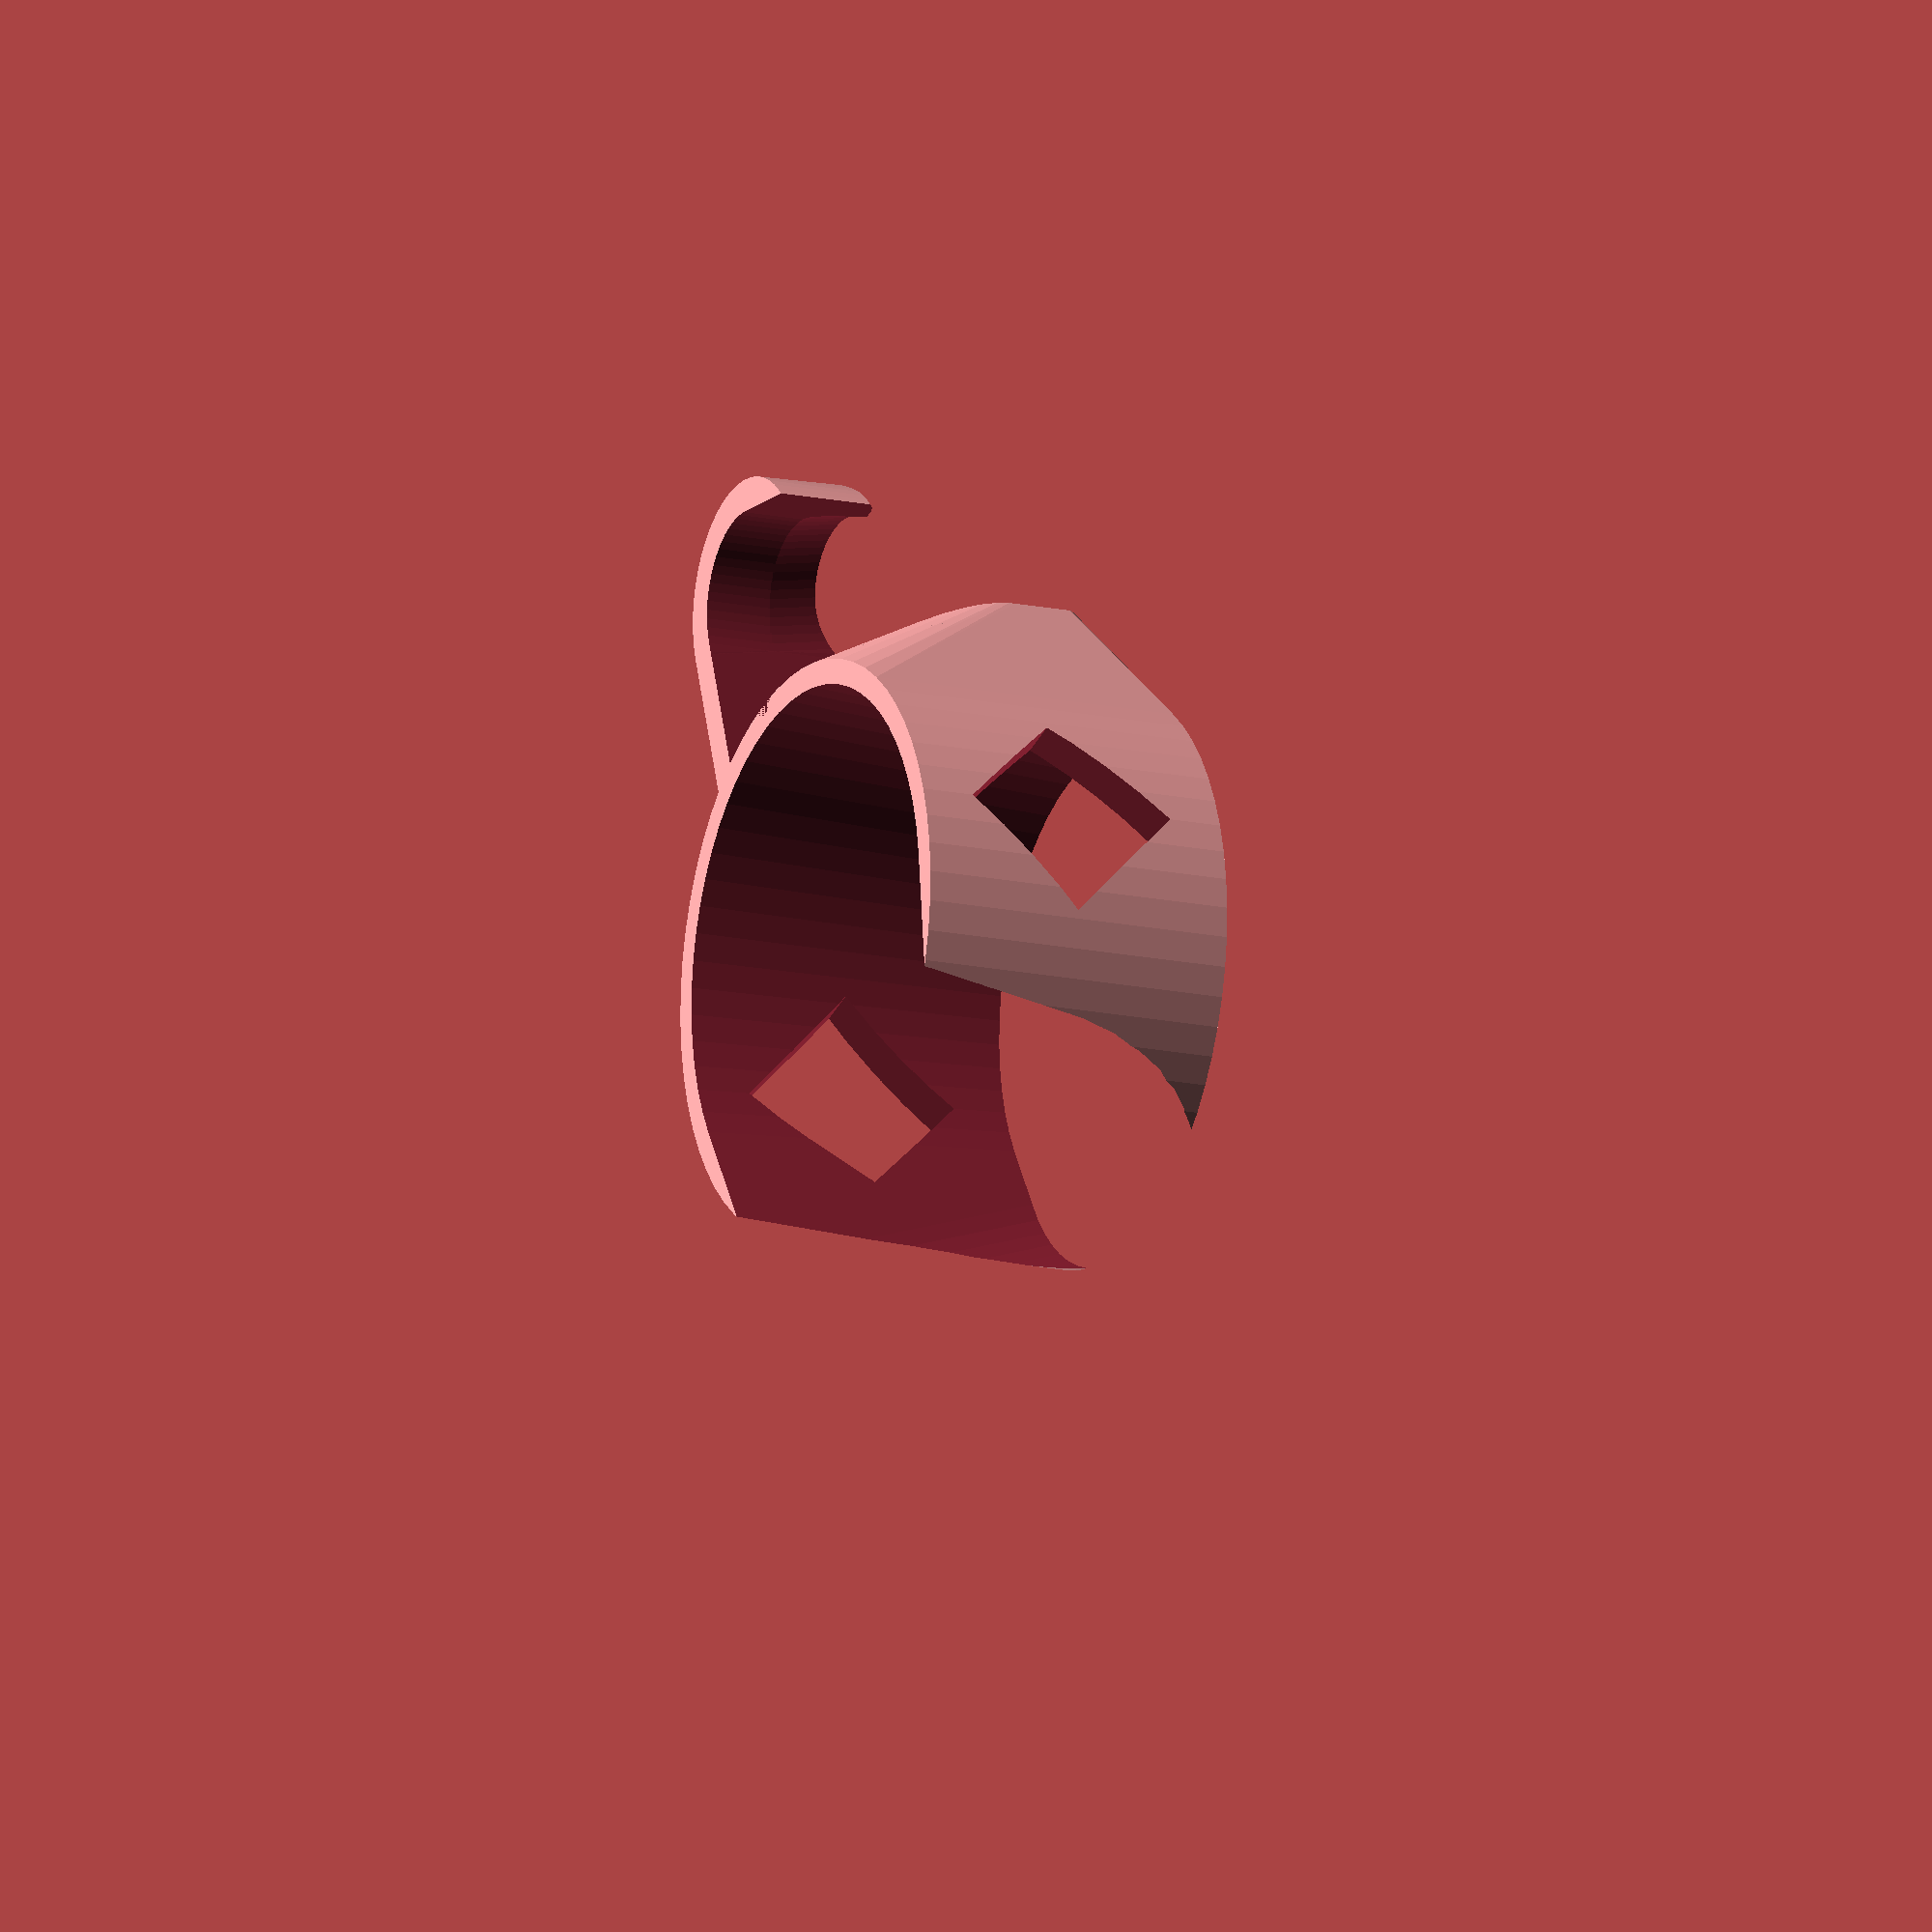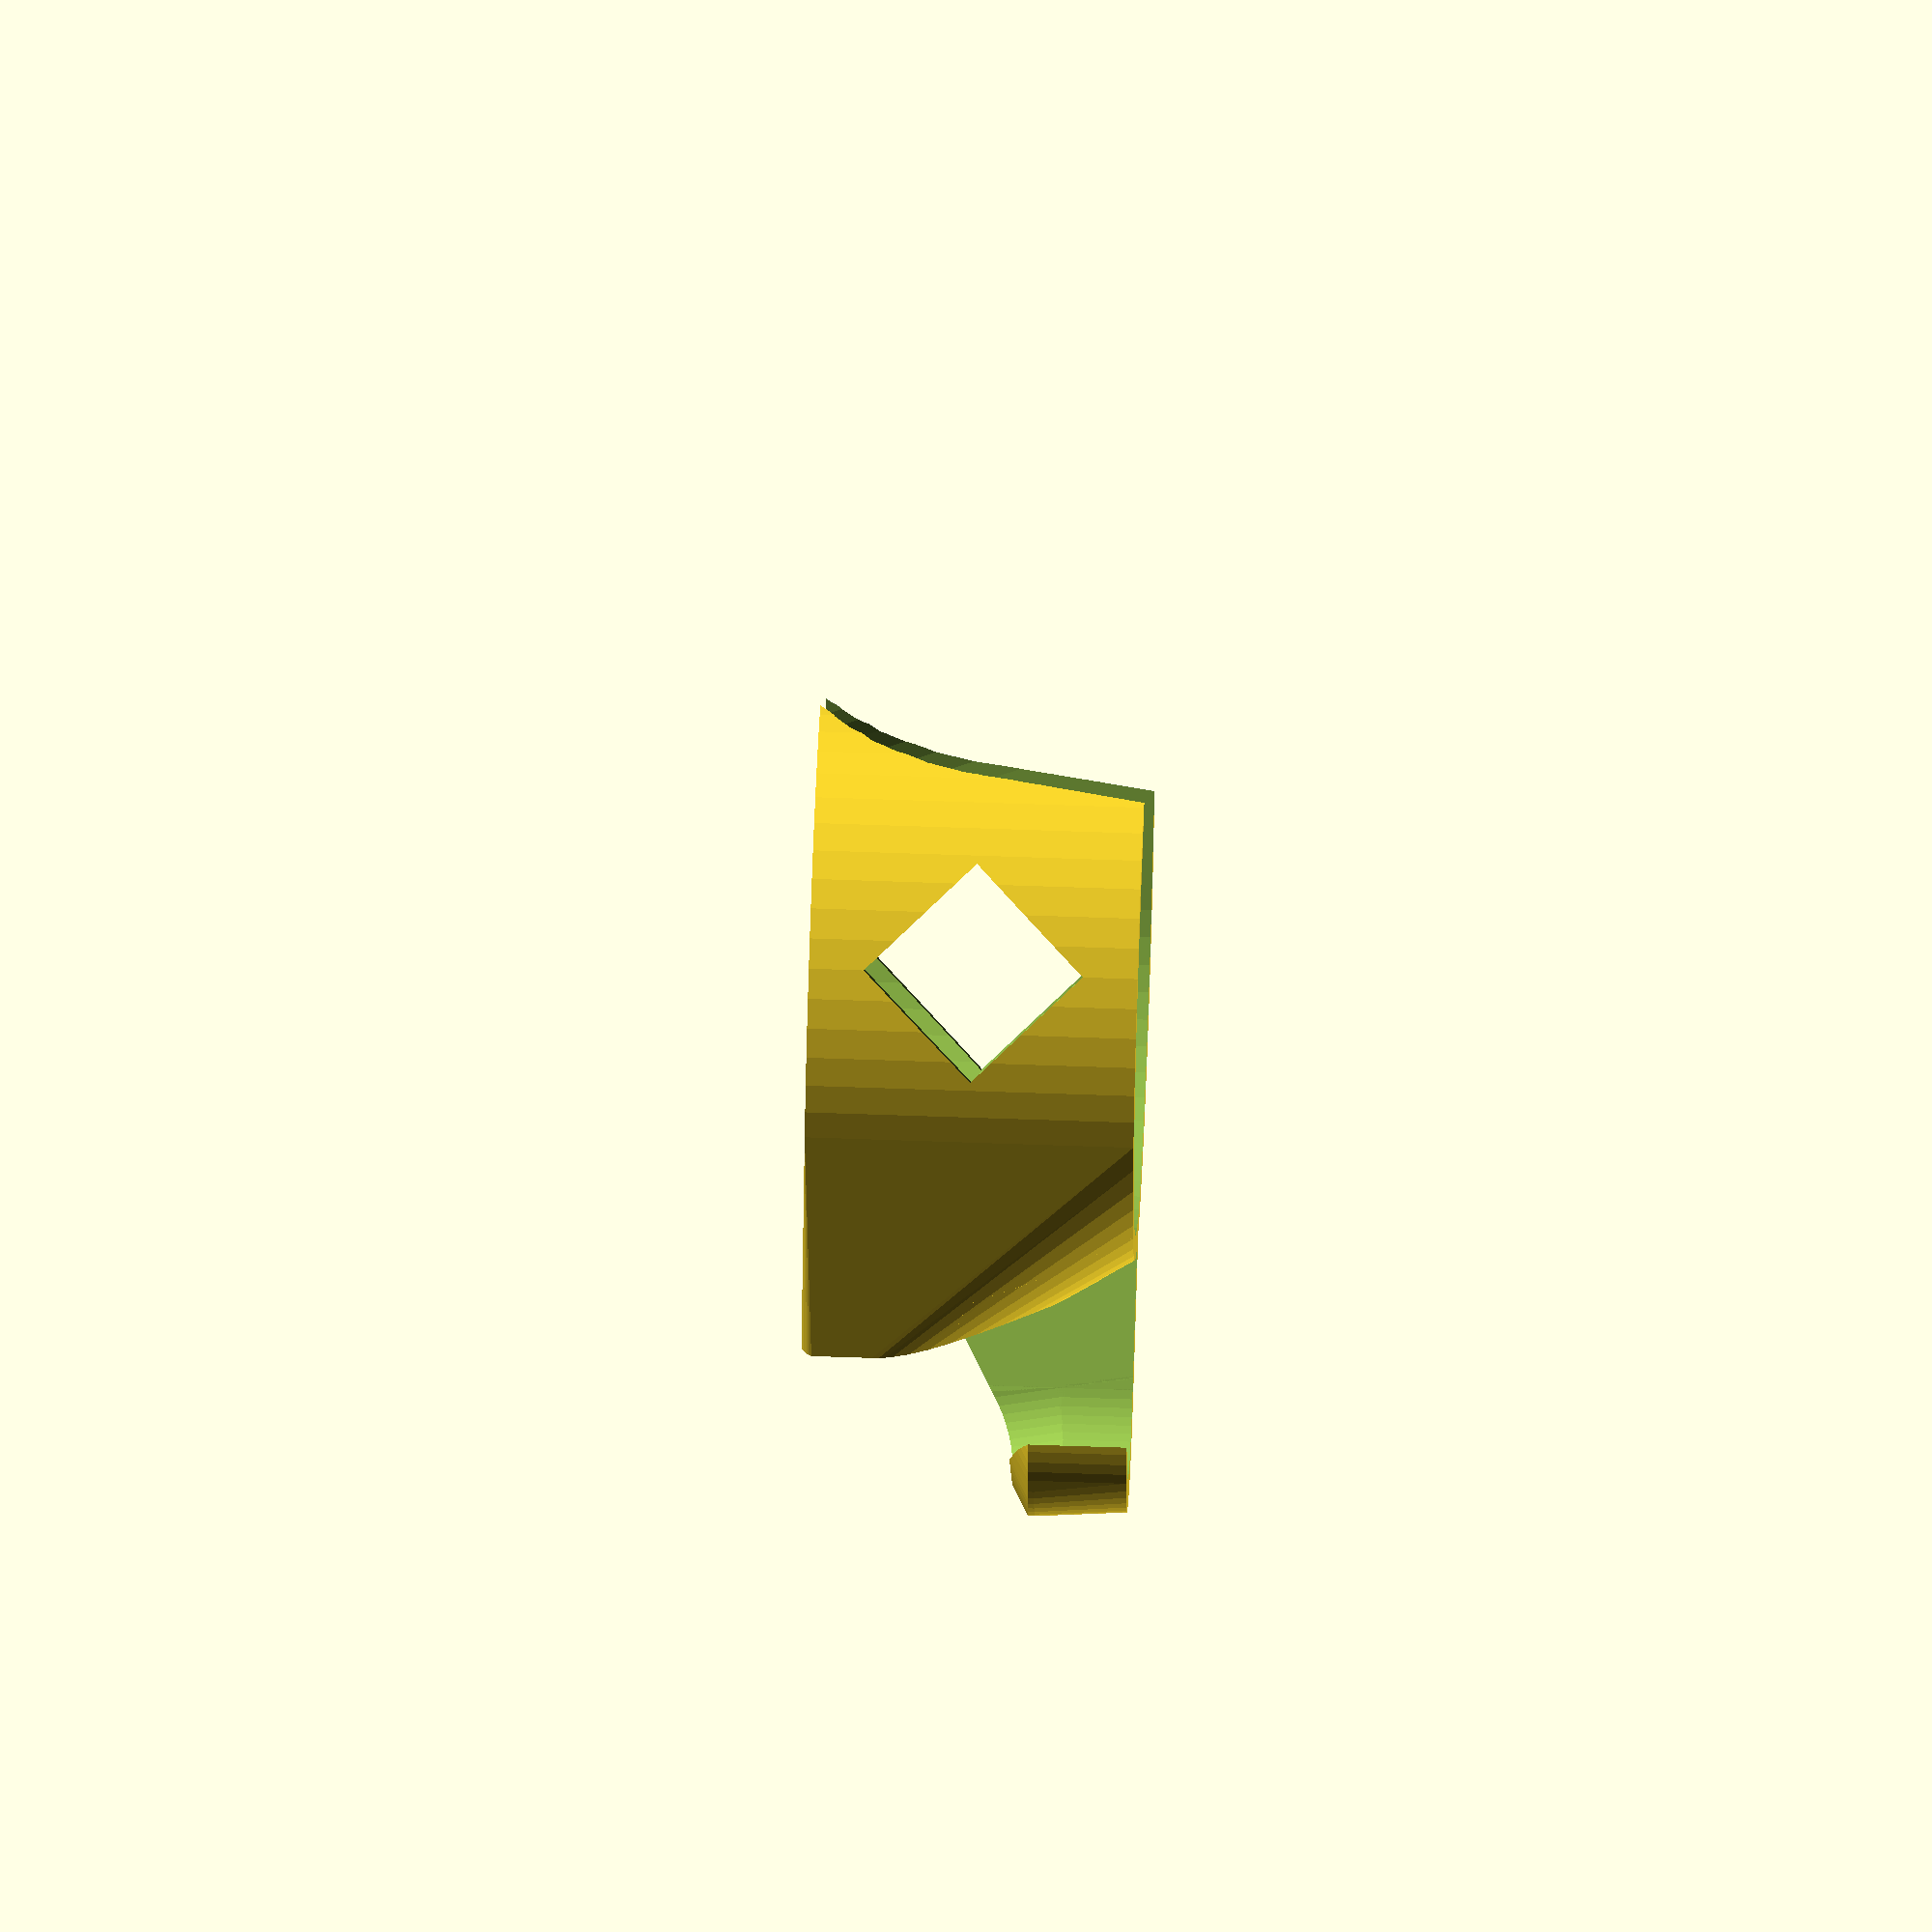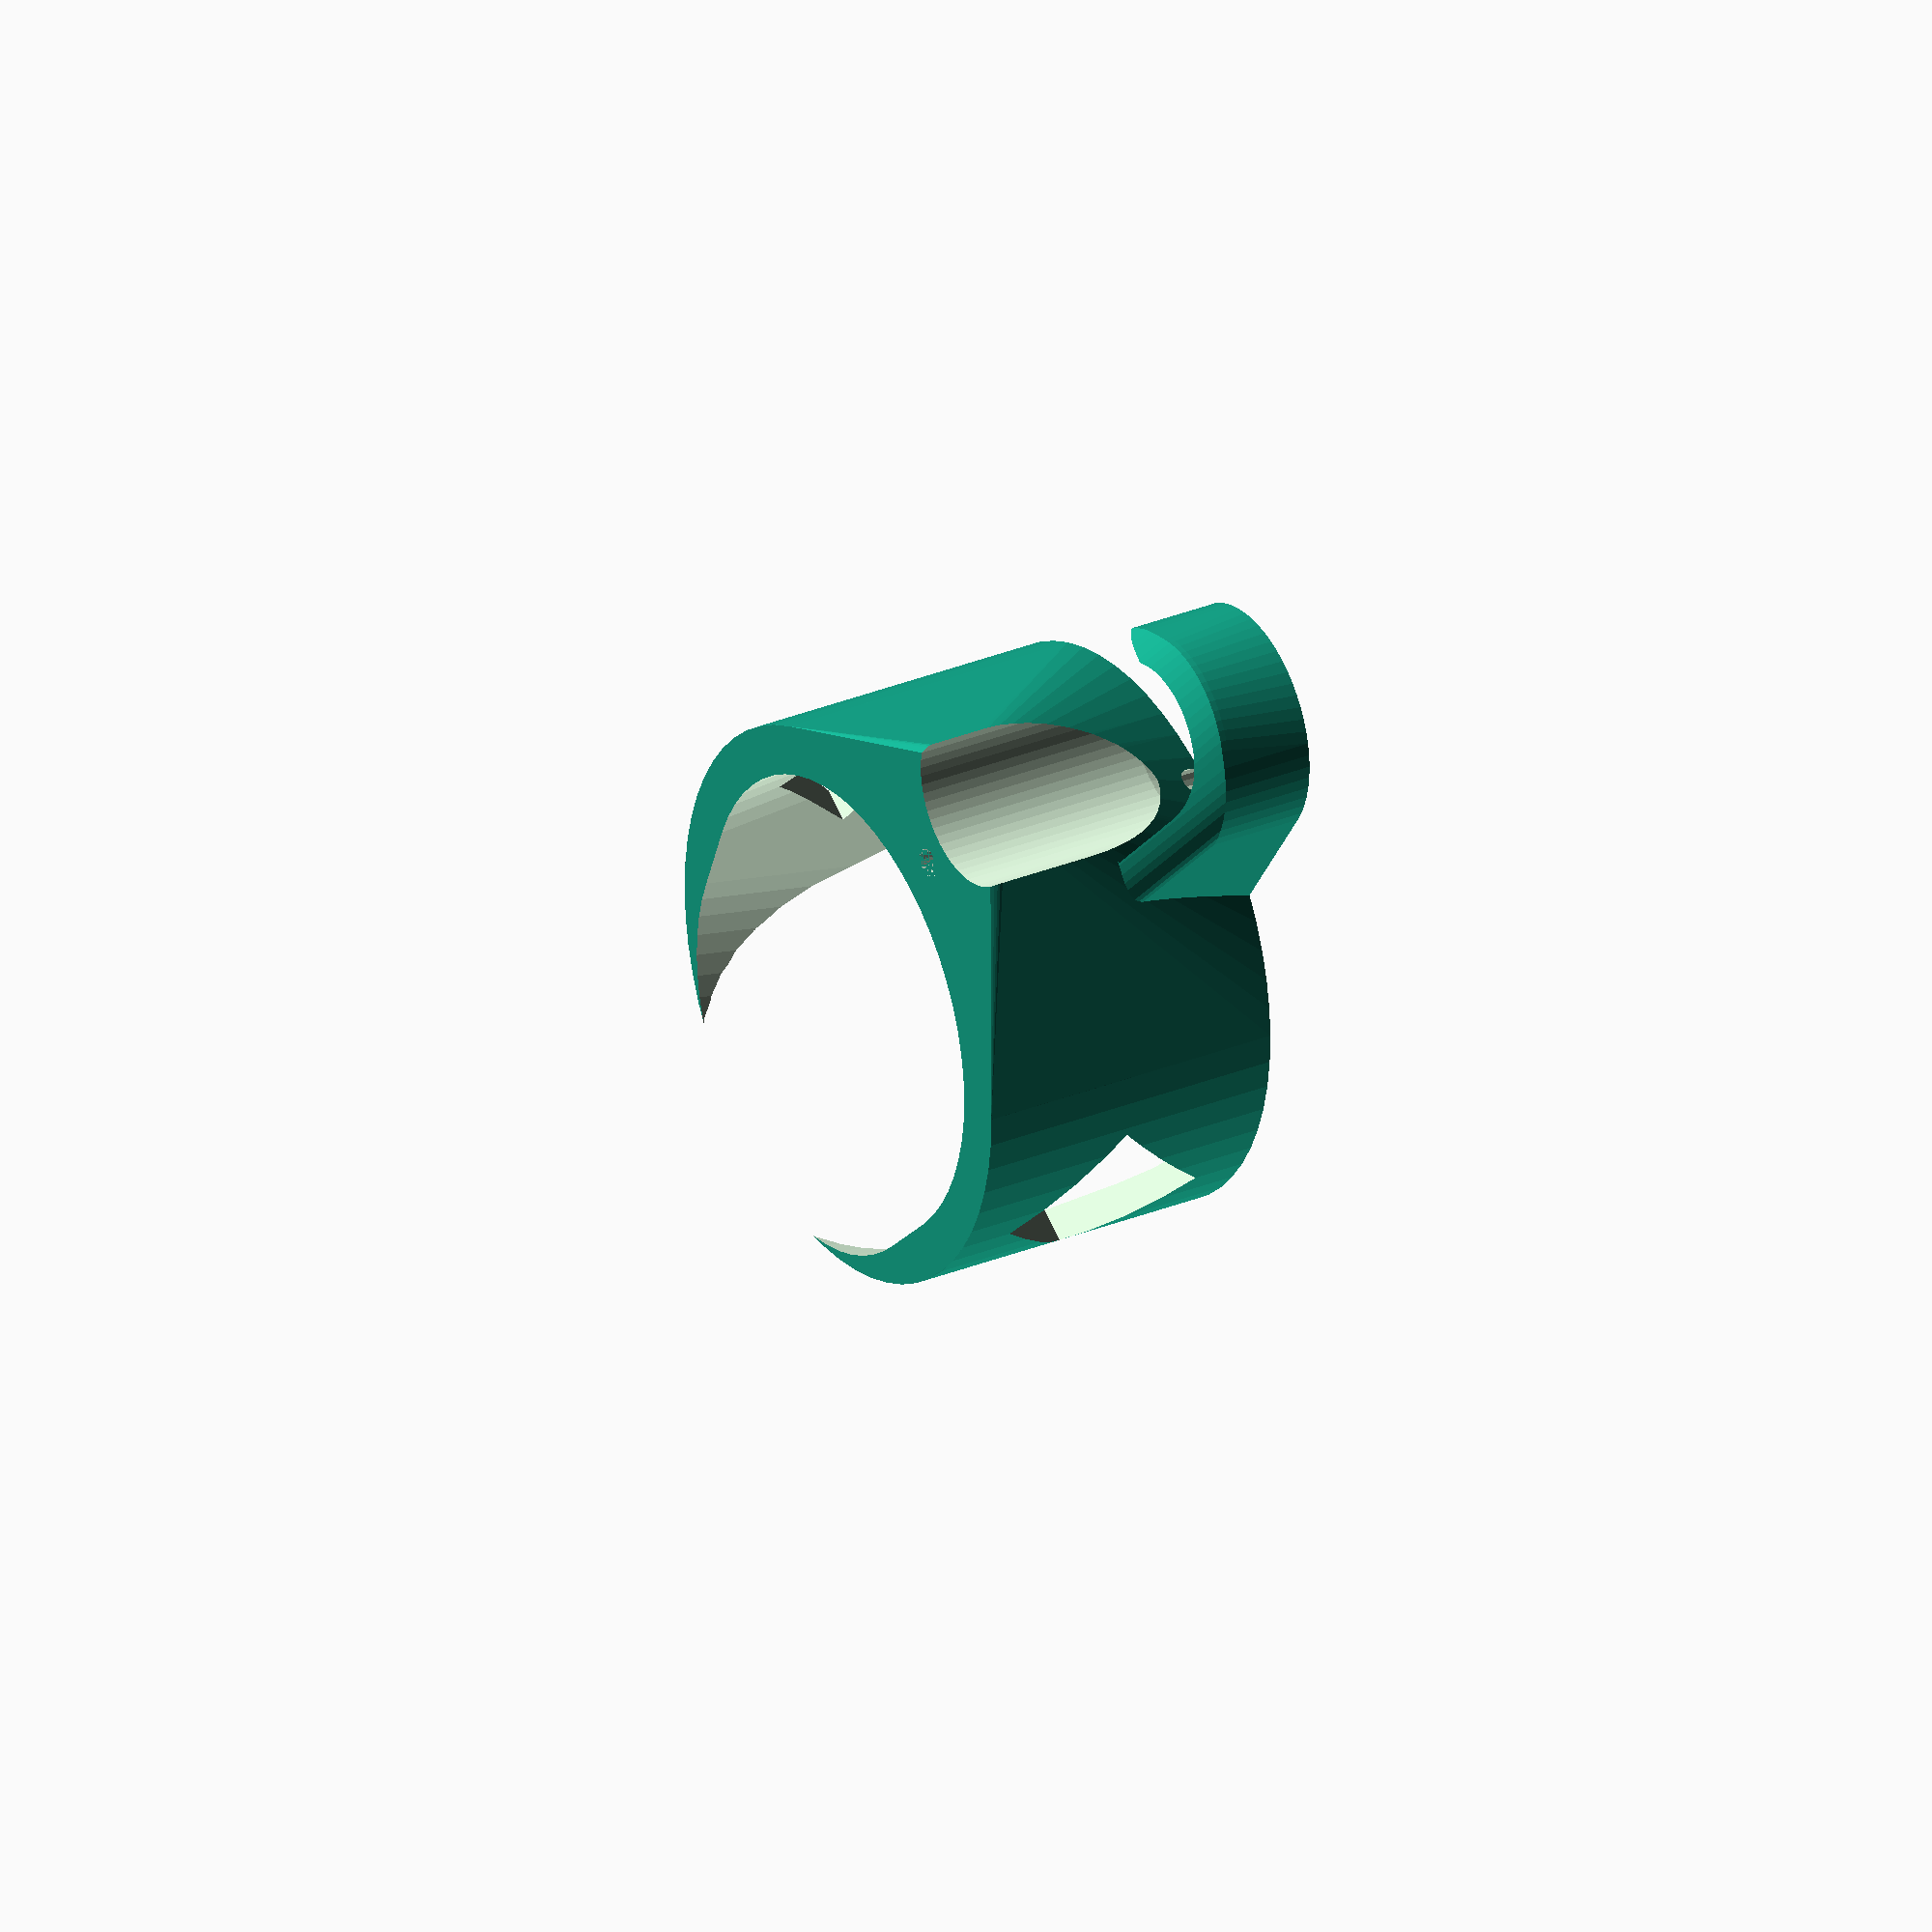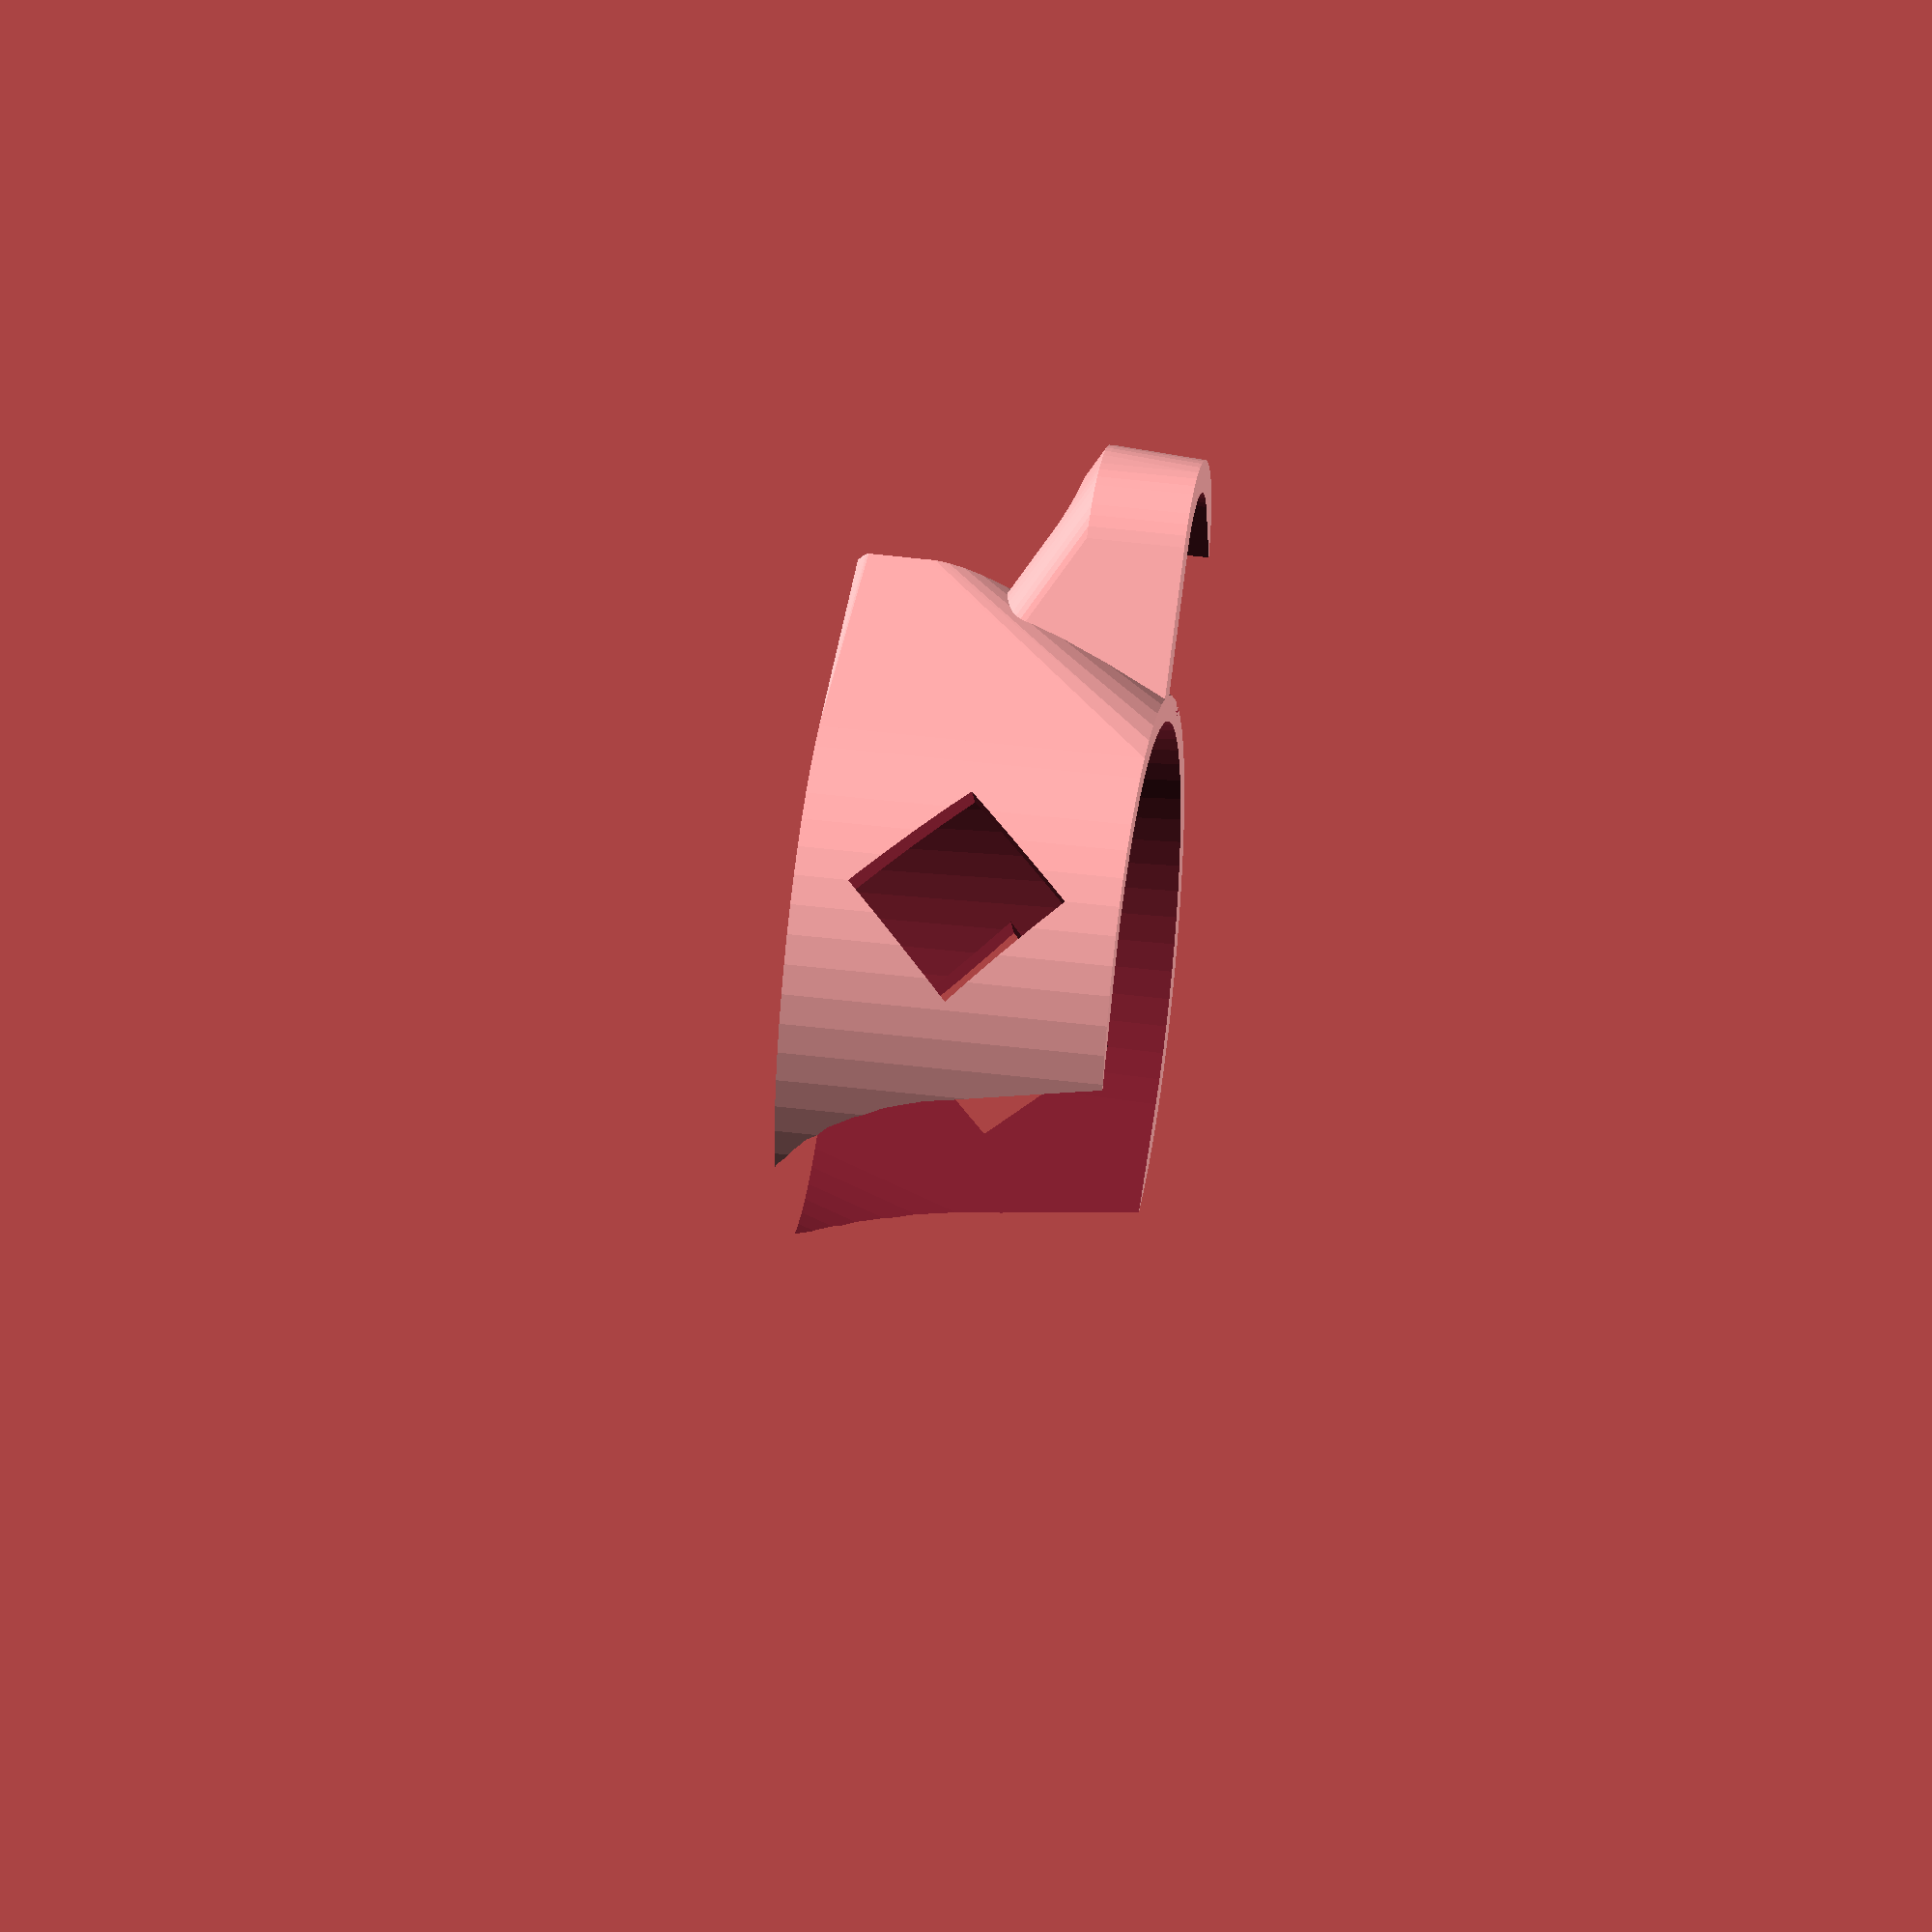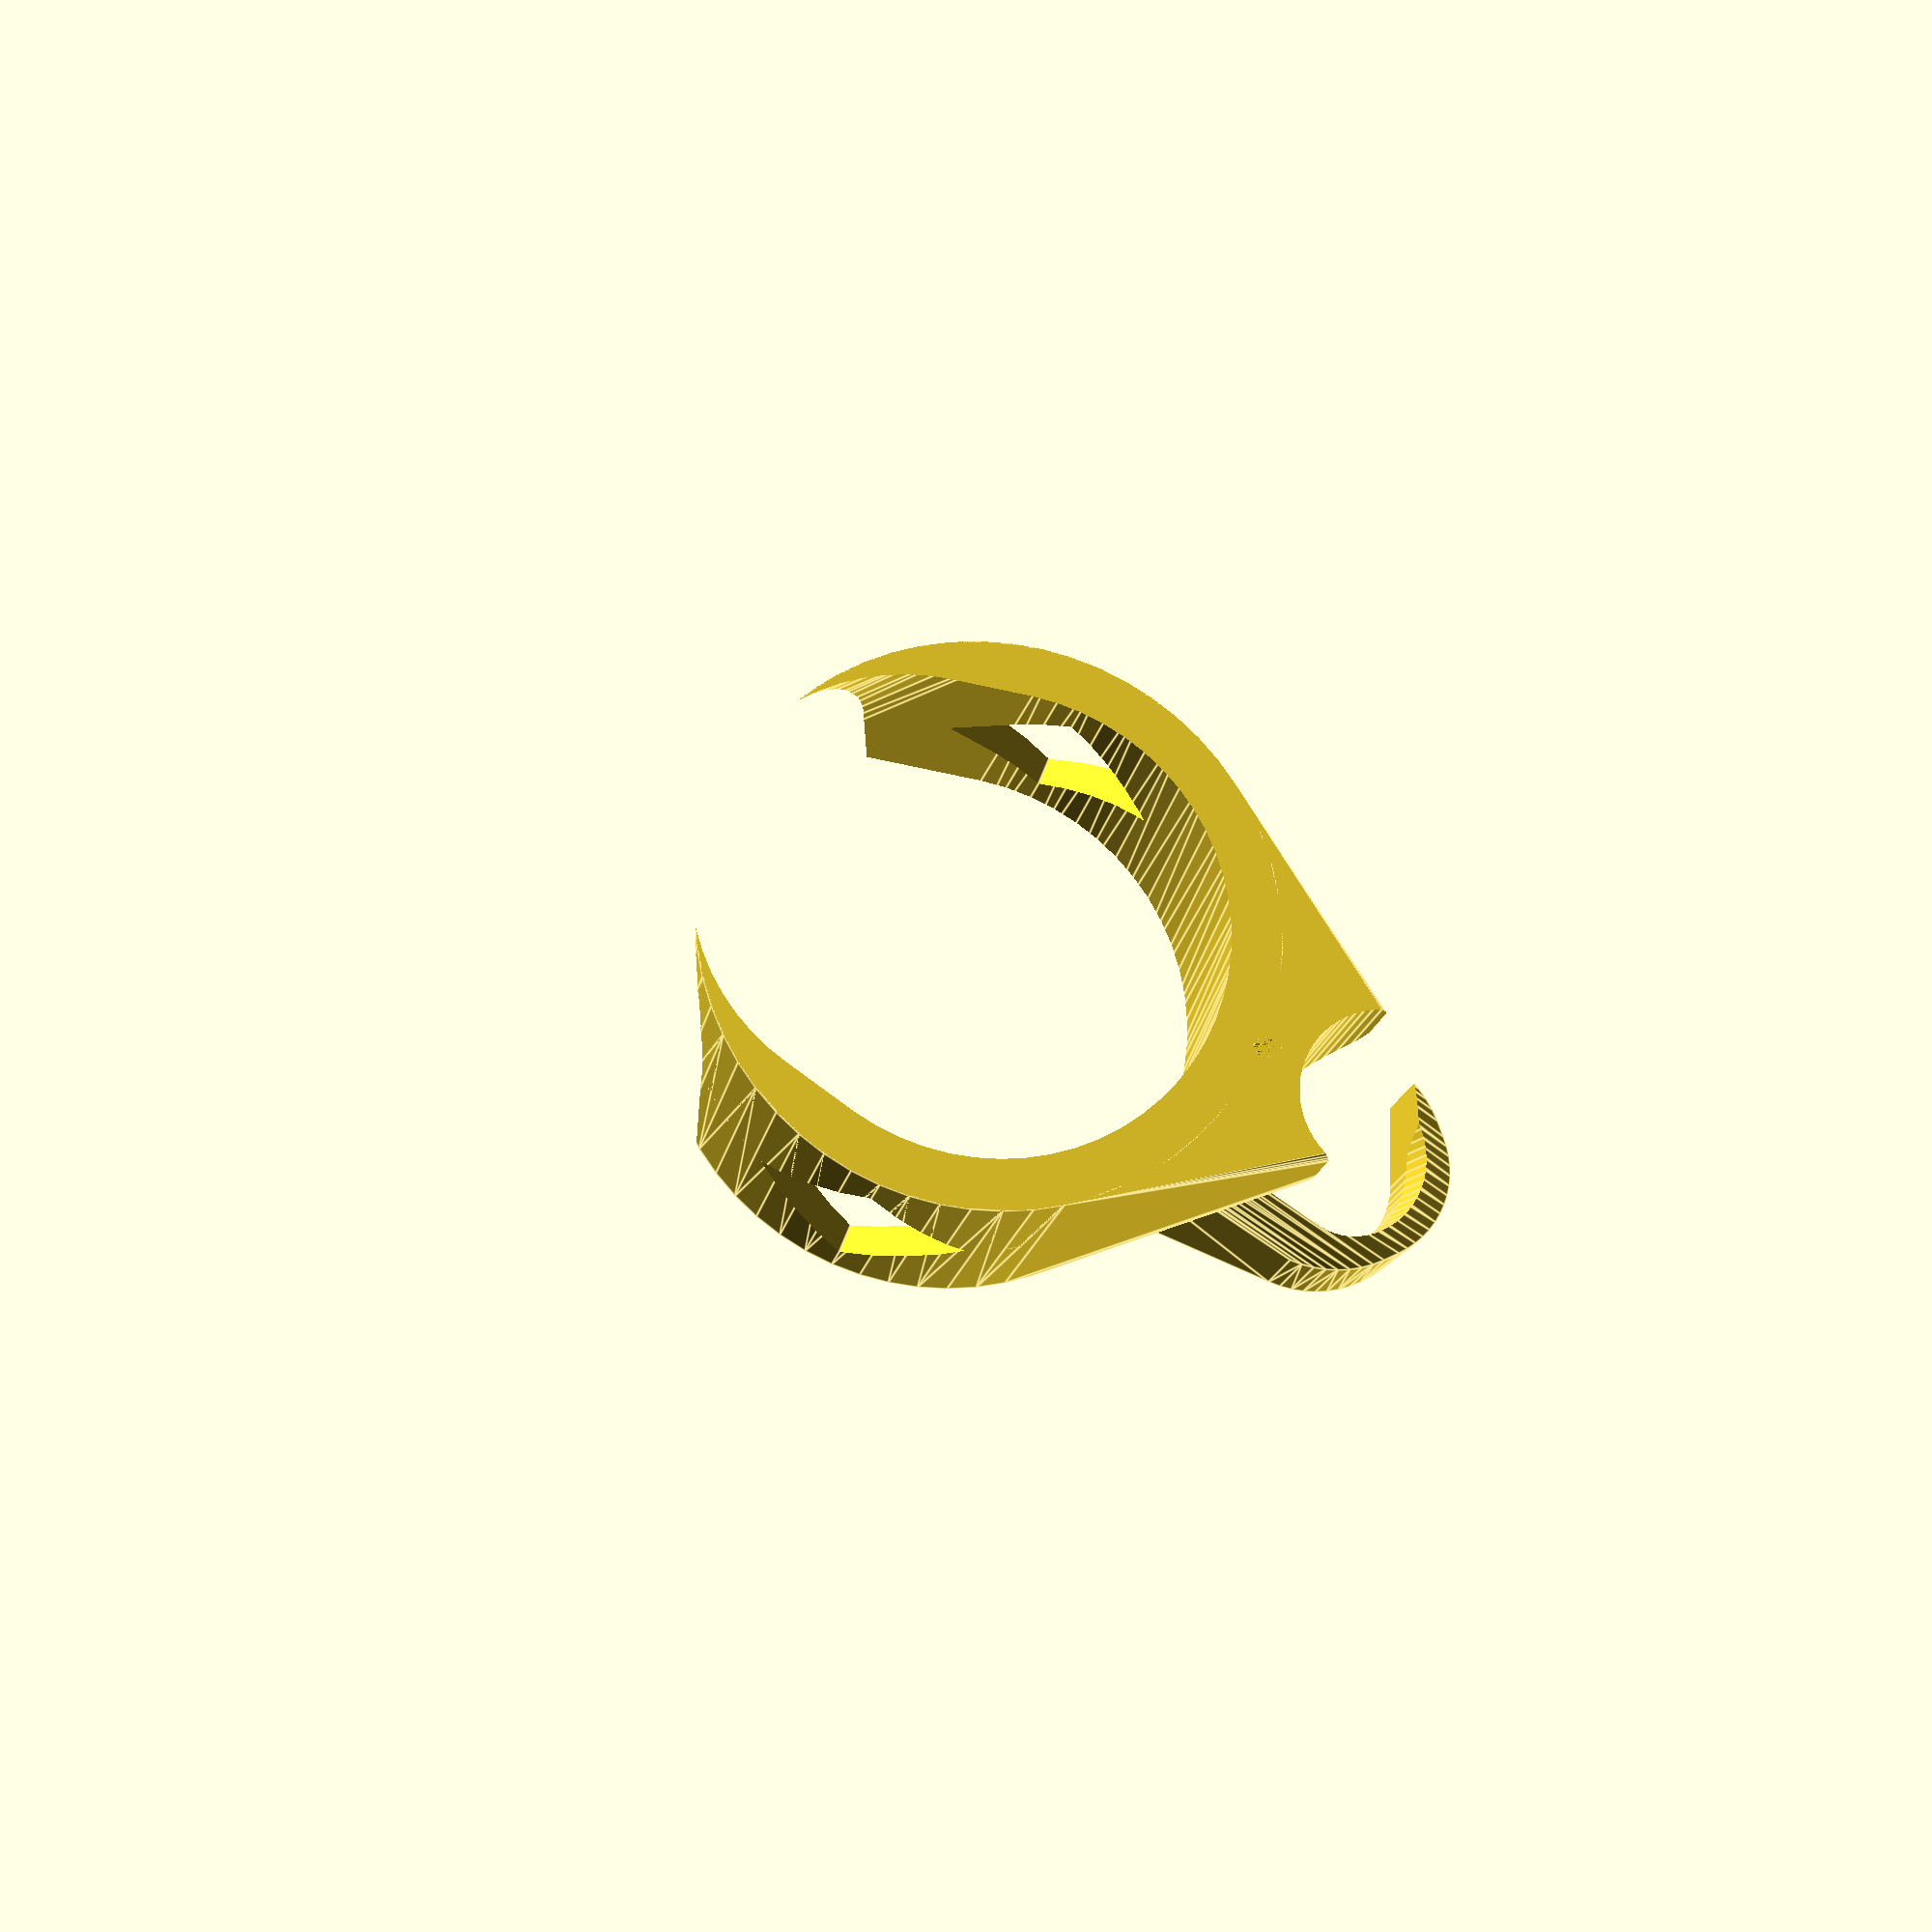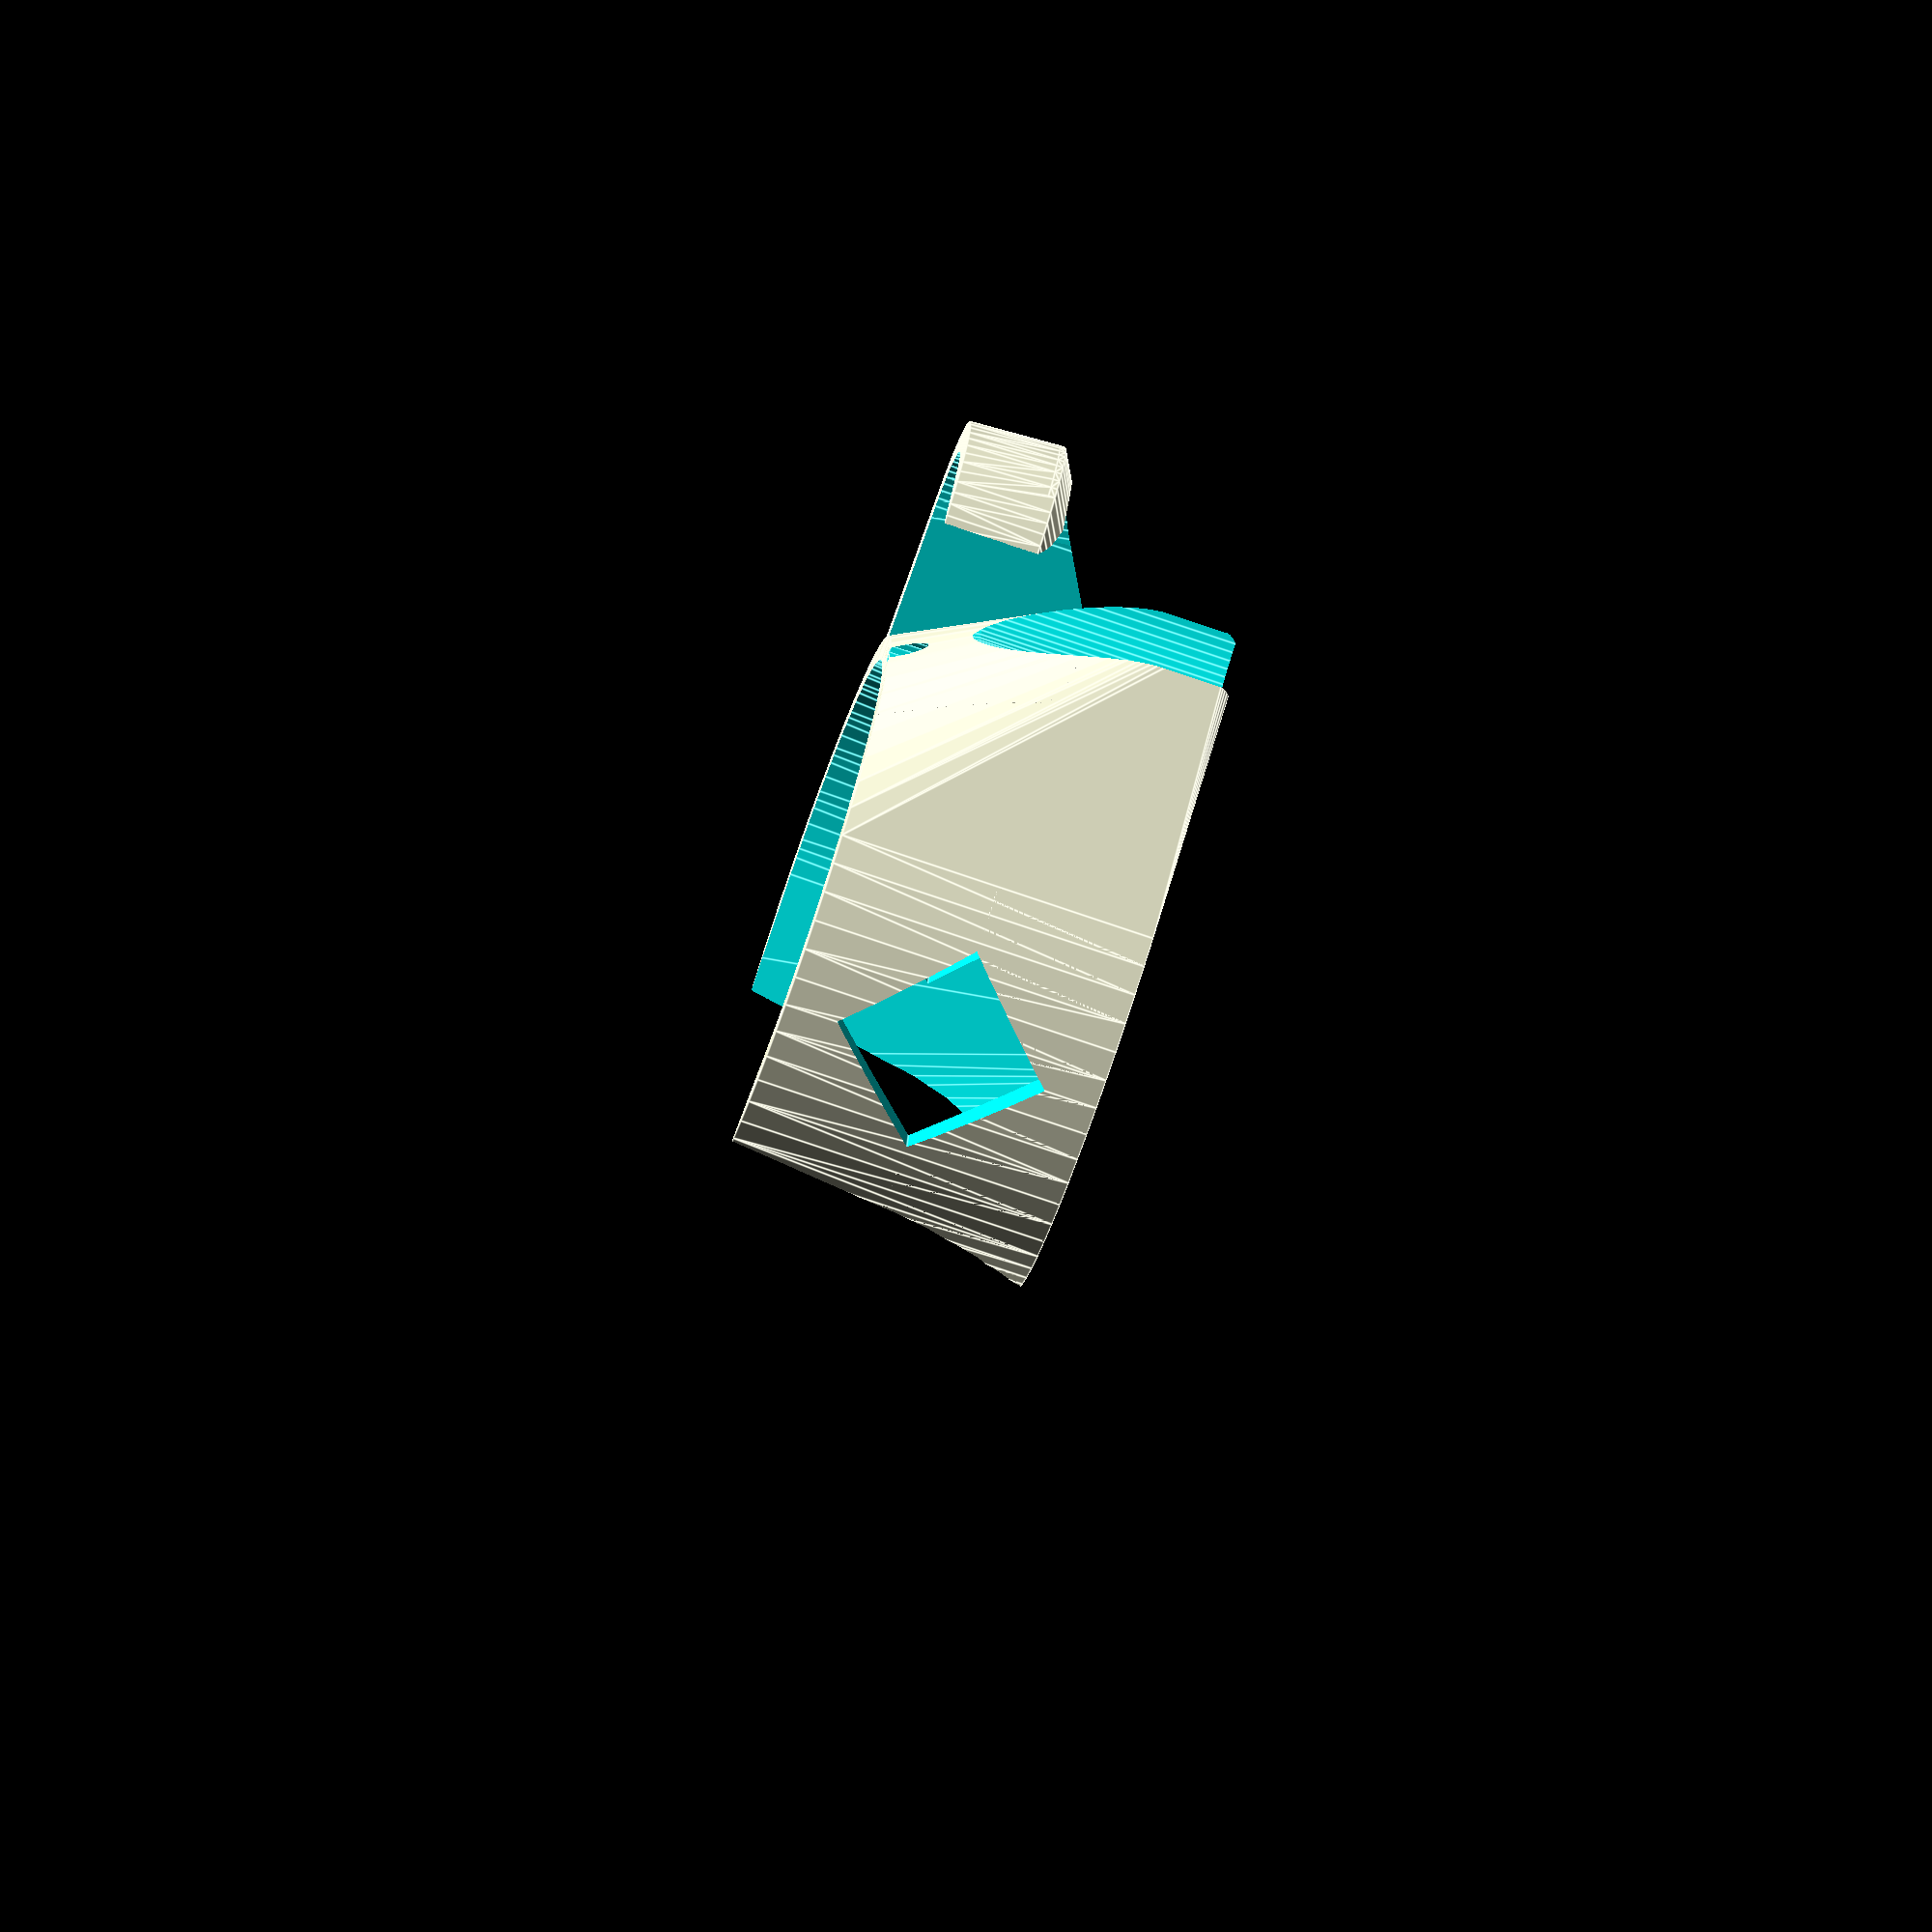
<openscad>
$fs = 1;
$fa = 6;
bottleD = 65;
glassD1 = 60;
glassD2 = 88;
glassH = 135+13;
standD = 24 + 2.5;
holderHeight = 50;
wallThickness = 2.5;
gap = 2;
x=[65, 41, 24];

module glass(inflate = 0) {
	cylinder(d1 = glassD1+inflate, d2 = glassD2+inflate, h=glassH, center=false);
}

module bottle(inflate = 0) {
	cylinder(d = bottleD+inflate, h=glassH, center=false);
}

module moveToStand() {
    translate([0,20+glassD2/2,0]) children();
}

module stand() {
	moveToStand() translate([0,0,-100 + holderHeight + 25 - 10]) cylinder(d=standD, h=200, center=true);
	moveToStand() translate([0,0,50+ holderHeight + 25 - 10]) cylinder(d=17.5 + 3, h=100, center=true);
}
module limitZ(plus = 0) {
    intersection() {
        cylinder(r=100, h=holderHeight + plus, center=false);
        children();
    }
}
module rotStand() {
    translate([0, 5, 5]) rotate([10, 0, 0]) stand();
}
module standGap() {
    hull() {
        limitZ(-10) {
            #rotStand();
            translate([50, -5, 0]) rotStand();
        }
    }
}
module standClamp() {
    cylinder(d=glassD2, h=holderHeight/2, center=false);
    limitZ()
        hull() {
            moveToStand() rotate([30,0,0]) cylinder(d=standD-10, h=10, center=false);
            cylinder(d=glassD2, h=holderHeight, center=false);
        }
    difference() {
        hull() {
            translate([0, 0, holderHeight - 15]) {
                moveToStand() {
                    cylinder(d=standD + 10, h=15, center=false);
                    translate([0, 4, 0]) cylinder(d=standD + 4, h=1, center=false);
                }
            }
            cylinder(d=standD + 10, h=holderHeight, center=false);

        }
        hull() {
            stand();
            translate([40, -15, 0]) stand();
            translate([0, -50, 0]) stand();
            translate([40, -50, 0]) stand();
        }
        //standGap();
        //translate([(holderHeight)*2 - (standD)/2, 0, 0]) moveToStand() cylinder(r1=(holderHeight)*2, r2=(holderHeight * 1.5), h=(holderHeight), center=false);
    }
}
module glassBottle() {
    translate([0, 0, -35]) {
        glass(gap);
        bottle(gap);
    }
}
module holder() {
	difference() {
		standClamp();
		translate([0, 0, 25]) stand();
        rotStand();
        translate([0, 0, holderHeight/2]) rotate([0, 90, 0]) cylinder(d=holderHeight/1.5, $fn=4, h=200, center=true);
        hull() {
            glassBottle();
            translate([0, -45, 130]) glassBottle();
        }
        translate([0, -standD/2 - 6, 0]) moveToStand() cylinder(d=4.75, h=holderHeight, center=false);
	}
}
rotate([180, 0, 0])
    holder();

</openscad>
<views>
elev=15.1 azim=199.5 roll=244.4 proj=o view=wireframe
elev=123.8 azim=125.3 roll=87.8 proj=o view=wireframe
elev=151.2 azim=35.3 roll=122.0 proj=o view=wireframe
elev=317.8 azim=122.7 roll=98.4 proj=o view=solid
elev=17.0 azim=292.0 roll=350.5 proj=p view=edges
elev=258.0 azim=262.5 roll=288.8 proj=o view=edges
</views>
